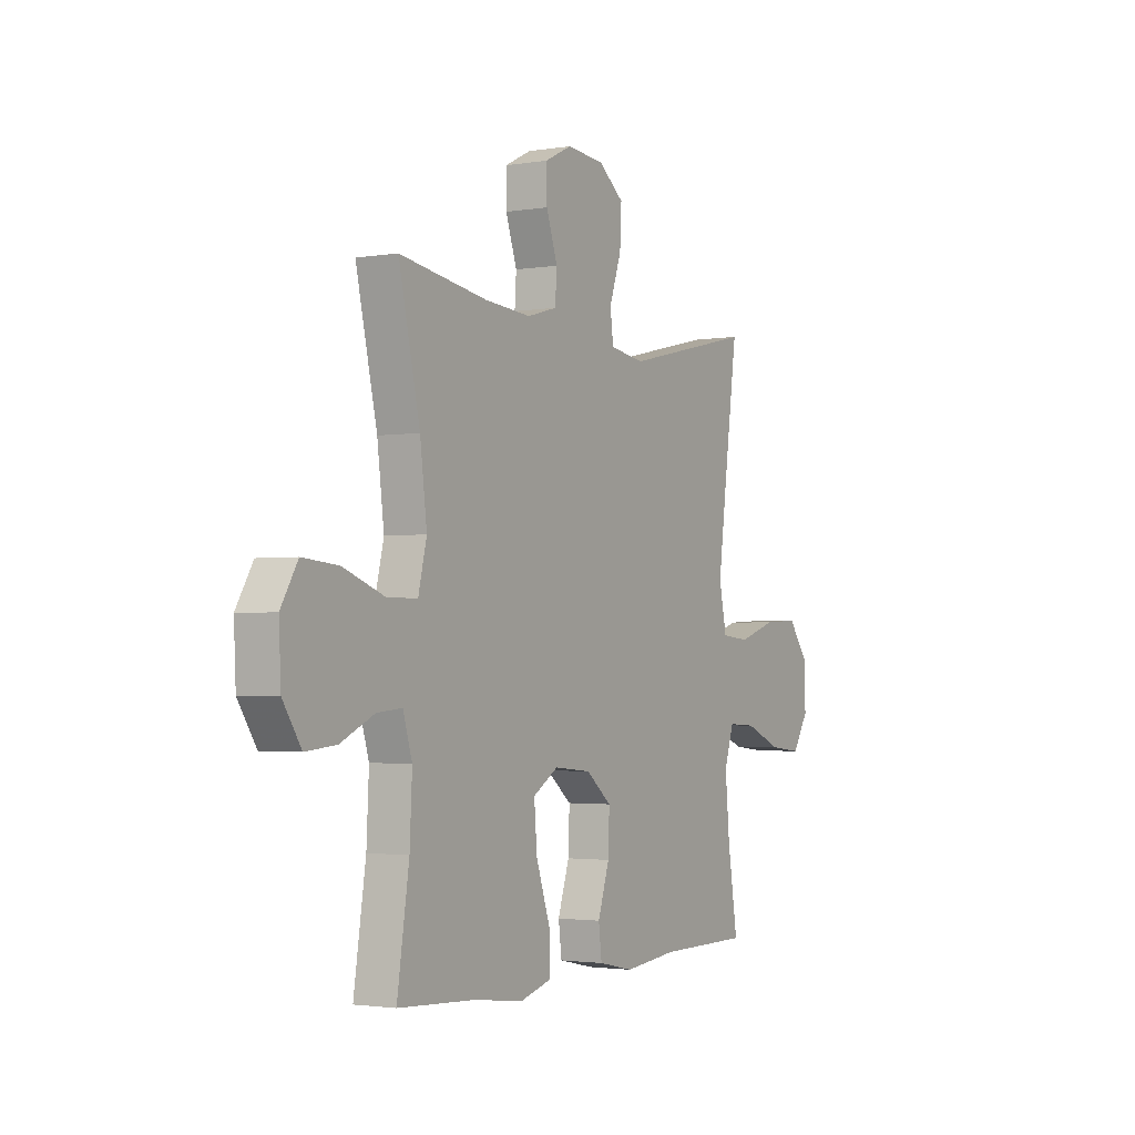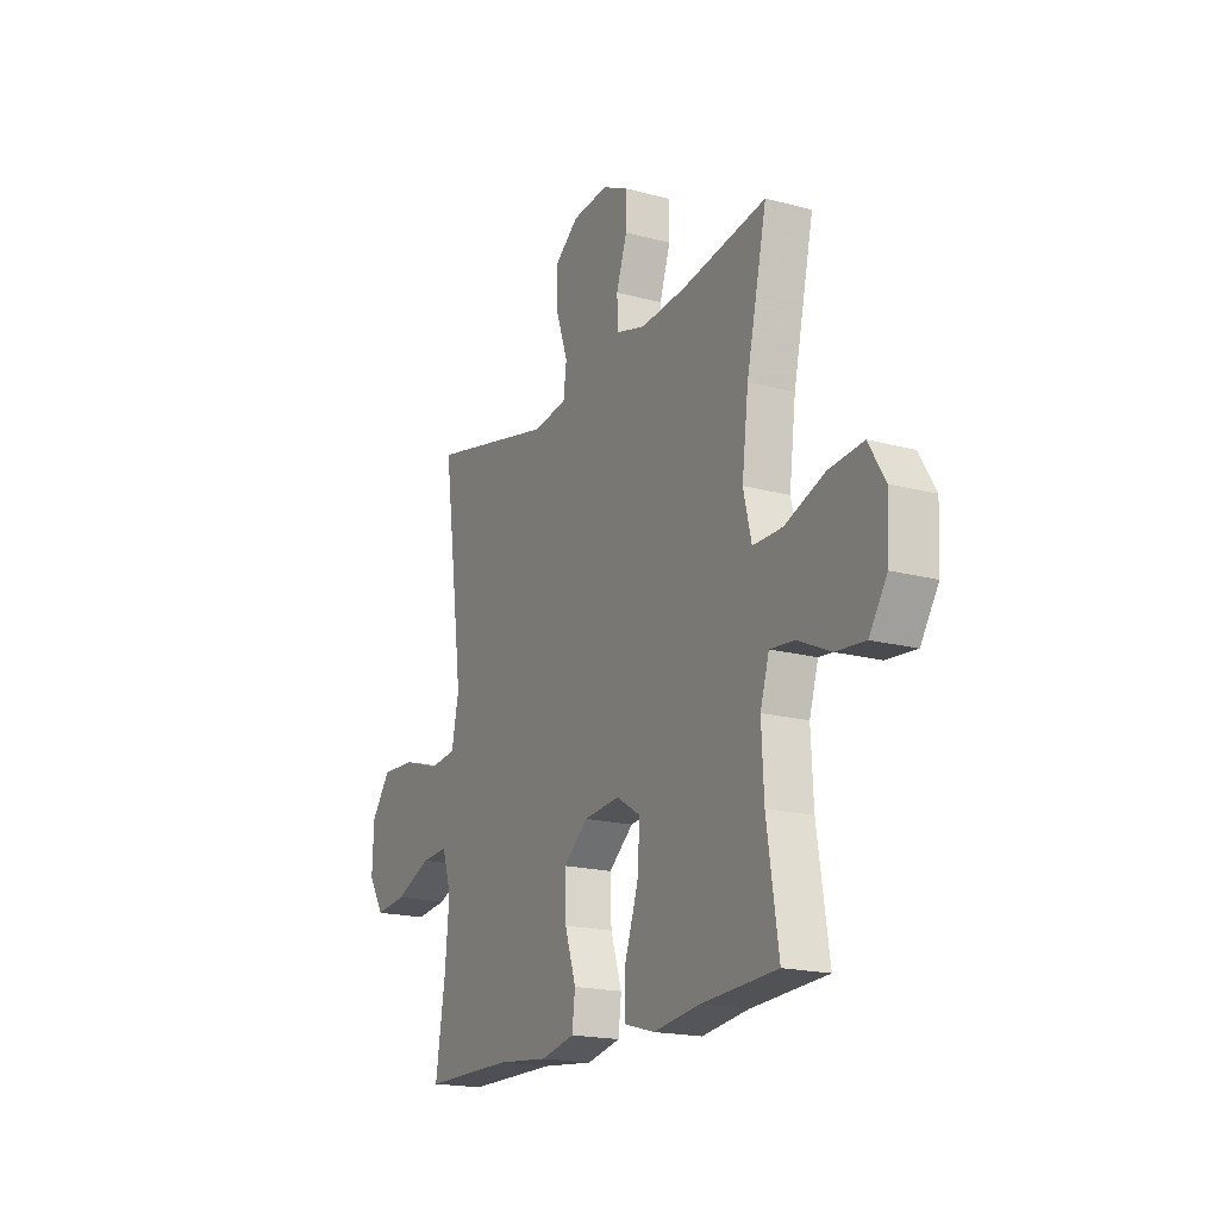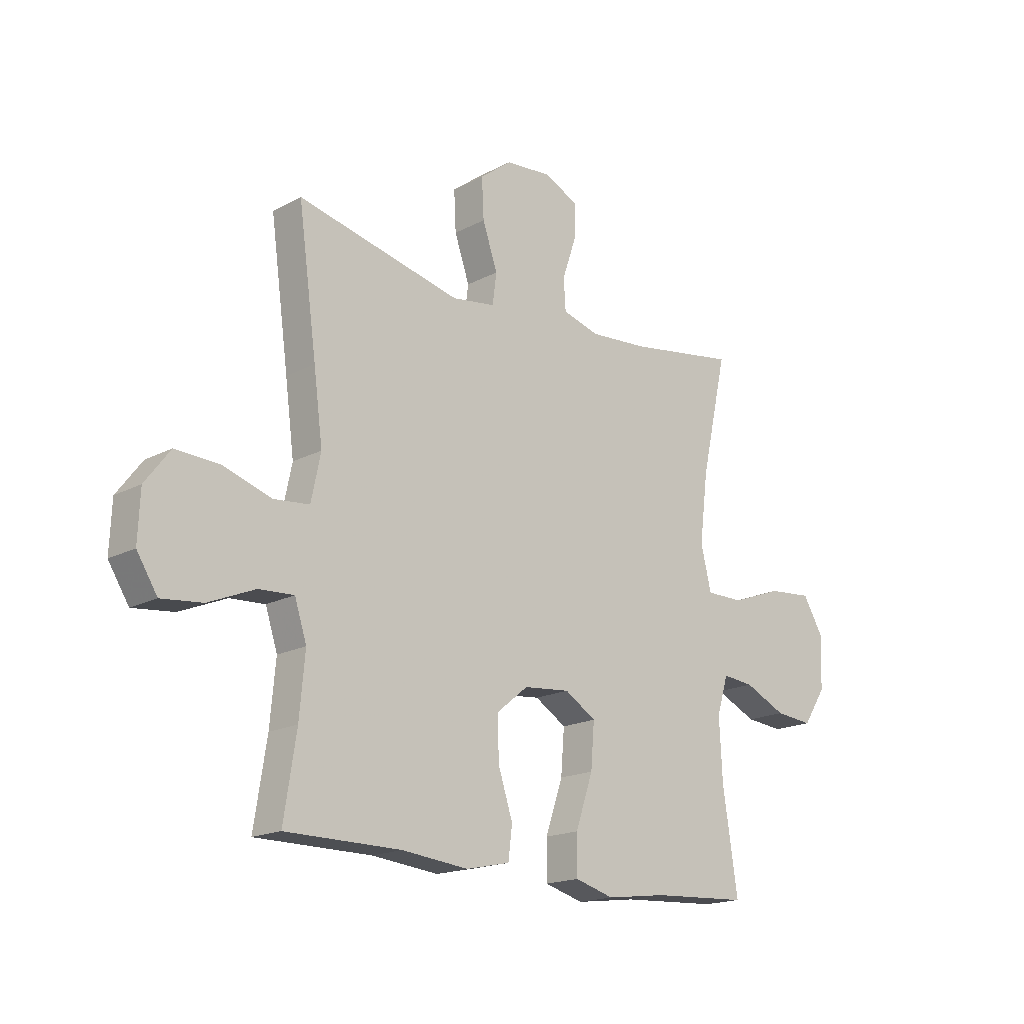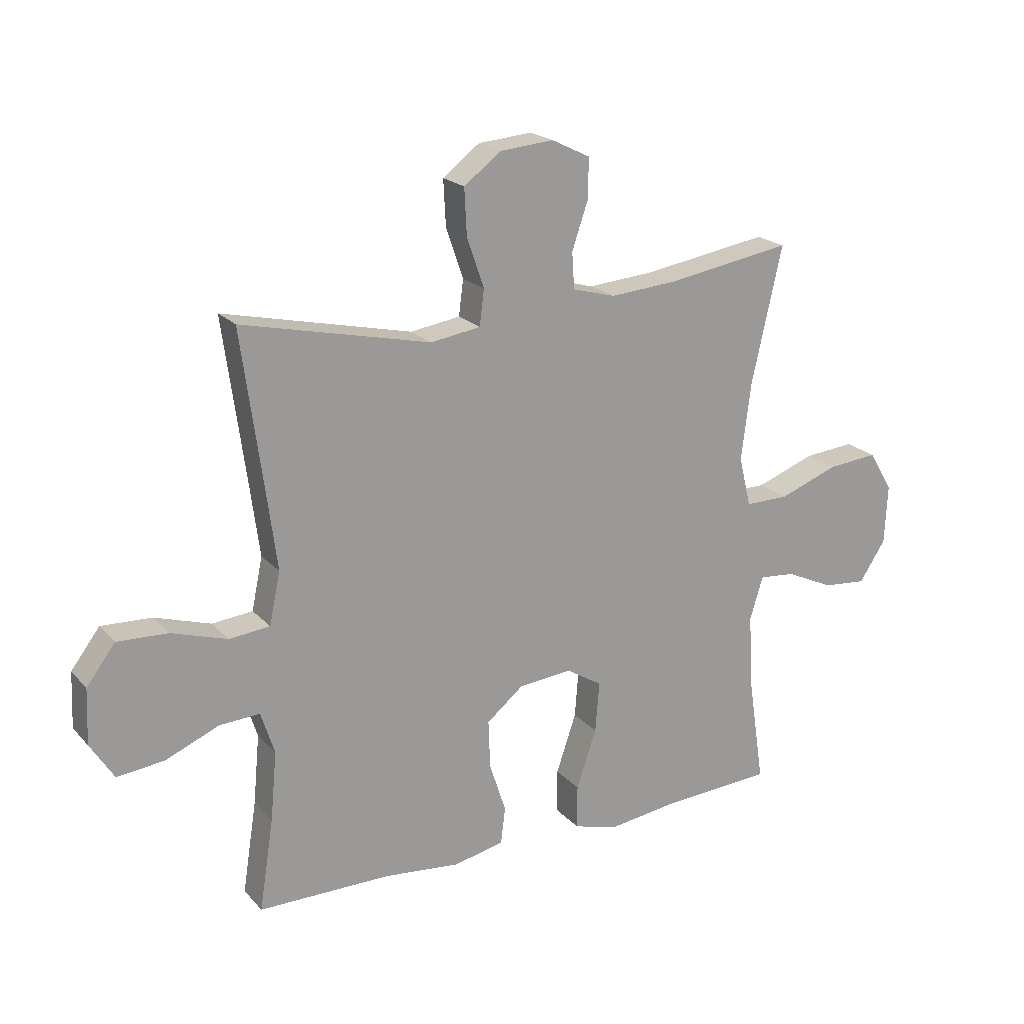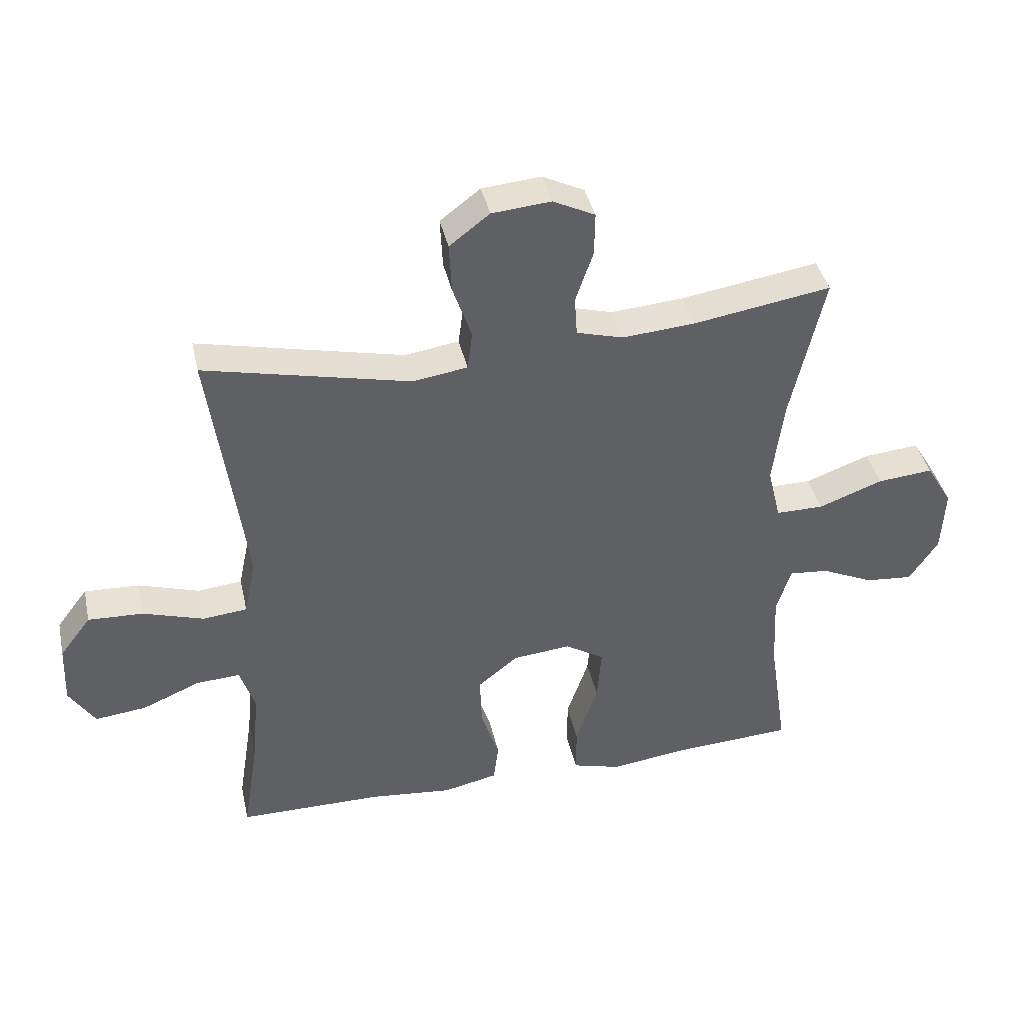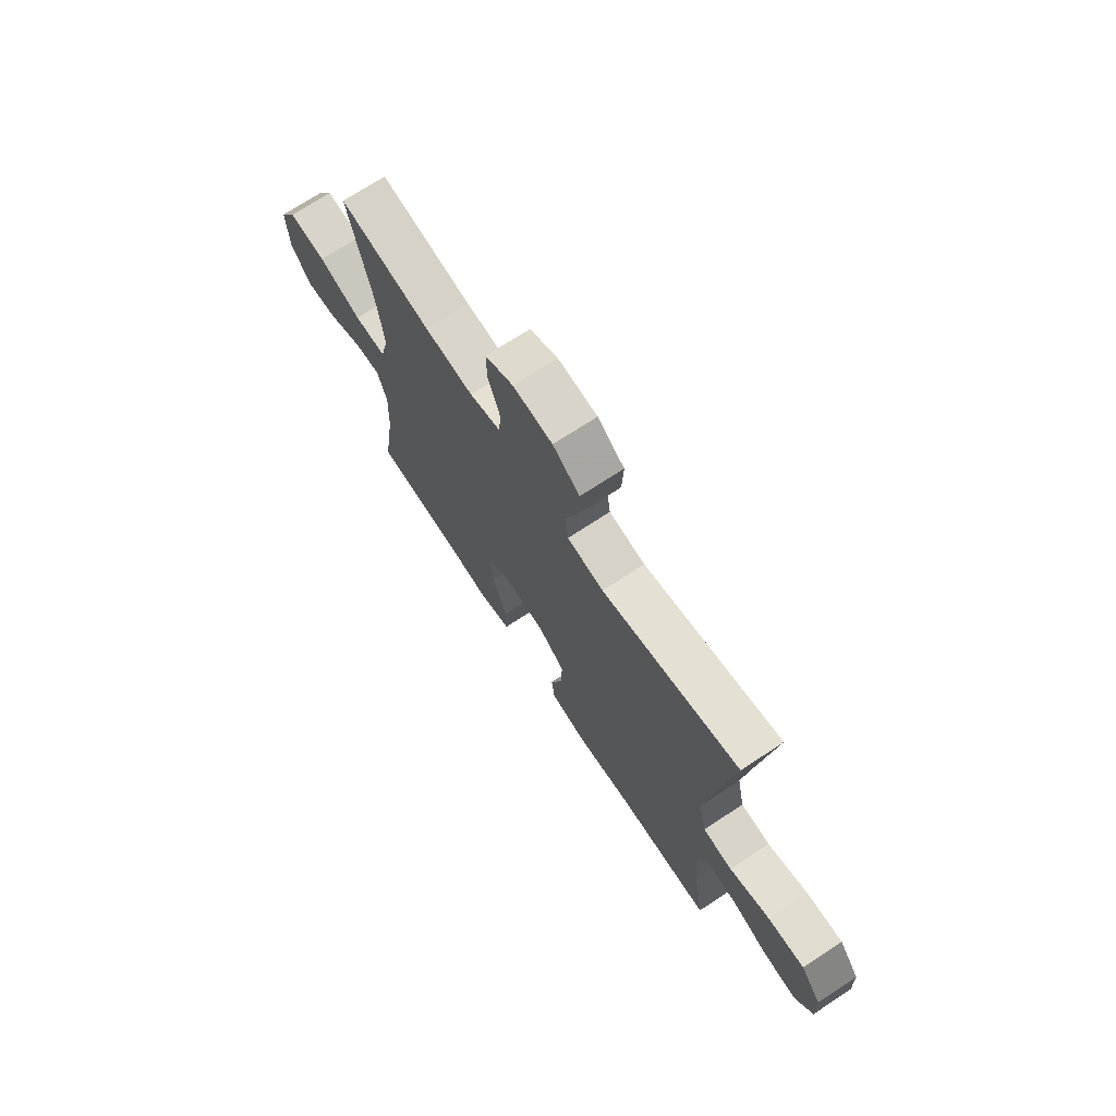
<metadata>
{"format":"obj","ext":"obj","renderer":"f3d","projection":"perspective","resolution":1024,"background":"white","views":[{"elev":-2.2,"azim":-59.7,"up":"+Z"},{"elev":-18.5,"azim":-117.2,"up":"+Z"},{"elev":-17.7,"azim":136.1,"up":"+Z"},{"elev":20.5,"azim":150.7,"up":"+Z"},{"elev":40.5,"azim":167.5,"up":"+Z"},{"elev":71.4,"azim":56.7,"up":"+Z"}]}
</metadata>
<code>
v 0.5 0.07 0.5
v 0.463 0.07 0.229
v 0.445 0.07 0.092
v 0.464 0.07 0.001
v 0.535 0.07 -0.006
v 0.632 0.07 0.025
v 0.72 0.07 0.029
v 0.77 0.07 -0.037
v 0.774 0.07 -0.133
v 0.733 0.07 -0.198
v 0.651 0.07 -0.189
v 0.558 0.07 -0.15
v 0.488 0.07 -0.146
v 0.464 0.07 -0.22
v 0.475 0.07 -0.34
v 0.5 0.07 -0.5
v 0.269 0.07 -0.501
v 0.136 0.07 -0.515
v 0.048 0.07 -0.496
v 0.04 0.07 -0.432
v 0.069 0.07 -0.343
v 0.072 0.07 -0.259
v 0.008 0.07 -0.207
v -0.085 0.07 -0.198
v -0.148 0.07 -0.237
v -0.141 0.07 -0.325
v -0.106 0.07 -0.428
v -0.106 0.07 -0.505
v -0.184 0.07 -0.527
v -0.305 0.07 -0.511
v -0.5 0.07 -0.5
v -0.47 0.07 -0.301
v -0.464 0.07 -0.18
v -0.487 0.07 -0.105
v -0.55 0.07 -0.111
v -0.634 0.07 -0.15
v -0.71 0.07 -0.157
v -0.756 0.07 -0.087
v -0.761 0.07 0.017
v -0.719 0.07 0.087
v -0.63 0.07 0.079
v -0.527 0.07 0.041
v -0.451 0.07 0.041
v -0.43 0.07 0.128
v -0.447 0.07 0.264
v -0.5 0.07 0.5
v -0.28 0.07 0.465
v -0.164 0.07 0.456
v -0.089 0.07 0.477
v -0.085 0.07 0.54
v -0.113 0.07 0.622
v -0.114 0.07 0.691
v -0.047 0.07 0.724
v 0.047 0.07 0.716
v 0.111 0.07 0.667
v 0.107 0.07 0.587
v 0.077 0.07 0.5
v 0.085 0.07 0.438
v 0.172 0.07 0.425
v 0.5 0 0.5
v 0.463 0 0.229
v 0.445 0 0.092
v 0.464 0 0.001
v 0.535 0 -0.006
v 0.632 0 0.025
v 0.72 0 0.029
v 0.77 0 -0.037
v 0.774 0 -0.133
v 0.733 0 -0.198
v 0.651 0 -0.189
v 0.558 0 -0.15
v 0.488 0 -0.146
v 0.464 0 -0.22
v 0.475 0 -0.34
v 0.5 0 -0.5
v 0.269 0 -0.501
v 0.136 0 -0.515
v 0.048 0 -0.496
v 0.04 0 -0.432
v 0.069 0 -0.343
v 0.072 0 -0.259
v 0.008 0 -0.207
v -0.085 0 -0.198
v -0.148 0 -0.237
v -0.141 0 -0.325
v -0.106 0 -0.428
v -0.106 0 -0.505
v -0.184 0 -0.527
v -0.305 0 -0.511
v -0.5 0 -0.5
v -0.47 0 -0.301
v -0.464 0 -0.18
v -0.487 0 -0.105
v -0.55 0 -0.111
v -0.634 0 -0.15
v -0.71 0 -0.157
v -0.756 0 -0.087
v -0.761 0 0.017
v -0.719 0 0.087
v -0.63 0 0.079
v -0.527 0 0.041
v -0.451 0 0.041
v -0.43 0 0.128
v -0.447 0 0.264
v -0.5 0 0.5
v -0.28 0 0.465
v -0.164 0 0.456
v -0.089 0 0.477
v -0.085 0 0.54
v -0.113 0 0.622
v -0.114 0 0.691
v -0.047 0 0.724
v 0.047 0 0.716
v 0.111 0 0.667
v 0.107 0 0.587
v 0.077 0 0.5
v 0.085 0 0.438
v 0.172 0 0.425
f 55 56 57
f 54 55 57
f 53 54 57
f 52 53 57
f 51 52 57
f 50 51 57
f 49 50 57 58
f 48 49 58
f 45 46 47
f 44 45 47 48
f 48 58 59
f 44 48 59
f 43 44 59
f 40 41 42
f 39 40 42
f 38 39 42
f 37 38 42
f 36 37 42
f 35 36 42
f 34 35 42 43
f 30 31 32
f 30 32 33
f 29 30 33
f 28 29 33
f 27 28 33
f 26 27 33
f 33 34 43
f 26 33 43
f 25 26 43
f 19 20 21
f 18 19 21
f 17 18 21
f 17 21 22
f 16 17 22
f 15 16 22
f 14 15 22 23
f 10 11 12
f 9 10 12
f 8 9 12
f 7 8 12
f 6 7 12
f 5 6 12
f 4 5 12 13
f 14 23 24
f 13 14 24
f 4 13 24
f 3 4 24
f 59 1 2
f 43 59 2
f 25 43 2
f 24 25 2
f 2 3 24
f 116 115 114
f 116 114 113
f 116 113 112
f 116 112 111
f 116 111 110
f 116 110 109
f 117 116 109 108
f 117 108 107
f 106 105 104
f 107 106 104 103
f 118 117 107
f 118 107 103
f 118 103 102
f 101 100 99
f 101 99 98
f 101 98 97
f 101 97 96
f 101 96 95
f 101 95 94
f 102 101 94 93
f 91 90 89
f 92 91 89
f 92 89 88
f 92 88 87
f 92 87 86
f 92 86 85
f 102 93 92
f 102 92 85
f 102 85 84
f 80 79 78
f 80 78 77
f 80 77 76
f 81 80 76
f 81 76 75
f 81 75 74
f 82 81 74 73
f 71 70 69
f 71 69 68
f 71 68 67
f 71 67 66
f 71 66 65
f 71 65 64
f 72 71 64 63
f 83 82 73
f 83 73 72
f 83 72 63
f 83 63 62
f 61 60 118
f 61 118 102
f 61 102 84
f 61 84 83
f 83 62 61
f 1 60 61 2
f 2 61 62 3
f 3 62 63 4
f 4 63 64 5
f 5 64 65 6
f 6 65 66 7
f 7 66 67 8
f 8 67 68 9
f 9 68 69 10
f 10 69 70 11
f 11 70 71 12
f 12 71 72 13
f 13 72 73 14
f 14 73 74 15
f 15 74 75 16
f 16 75 76 17
f 17 76 77 18
f 18 77 78 19
f 19 78 79 20
f 20 79 80 21
f 21 80 81 22
f 22 81 82 23
f 23 82 83 24
f 24 83 84 25
f 25 84 85 26
f 26 85 86 27
f 27 86 87 28
f 28 87 88 29
f 29 88 89 30
f 30 89 90 31
f 31 90 91 32
f 32 91 92 33
f 33 92 93 34
f 34 93 94 35
f 35 94 95 36
f 36 95 96 37
f 37 96 97 38
f 38 97 98 39
f 39 98 99 40
f 40 99 100 41
f 41 100 101 42
f 42 101 102 43
f 43 102 103 44
f 44 103 104 45
f 45 104 105 46
f 46 105 106 47
f 47 106 107 48
f 48 107 108 49
f 49 108 109 50
f 50 109 110 51
f 51 110 111 52
f 52 111 112 53
f 53 112 113 54
f 54 113 114 55
f 55 114 115 56
f 56 115 116 57
f 57 116 117 58
f 58 117 118 59
f 59 118 60 1

</code>
